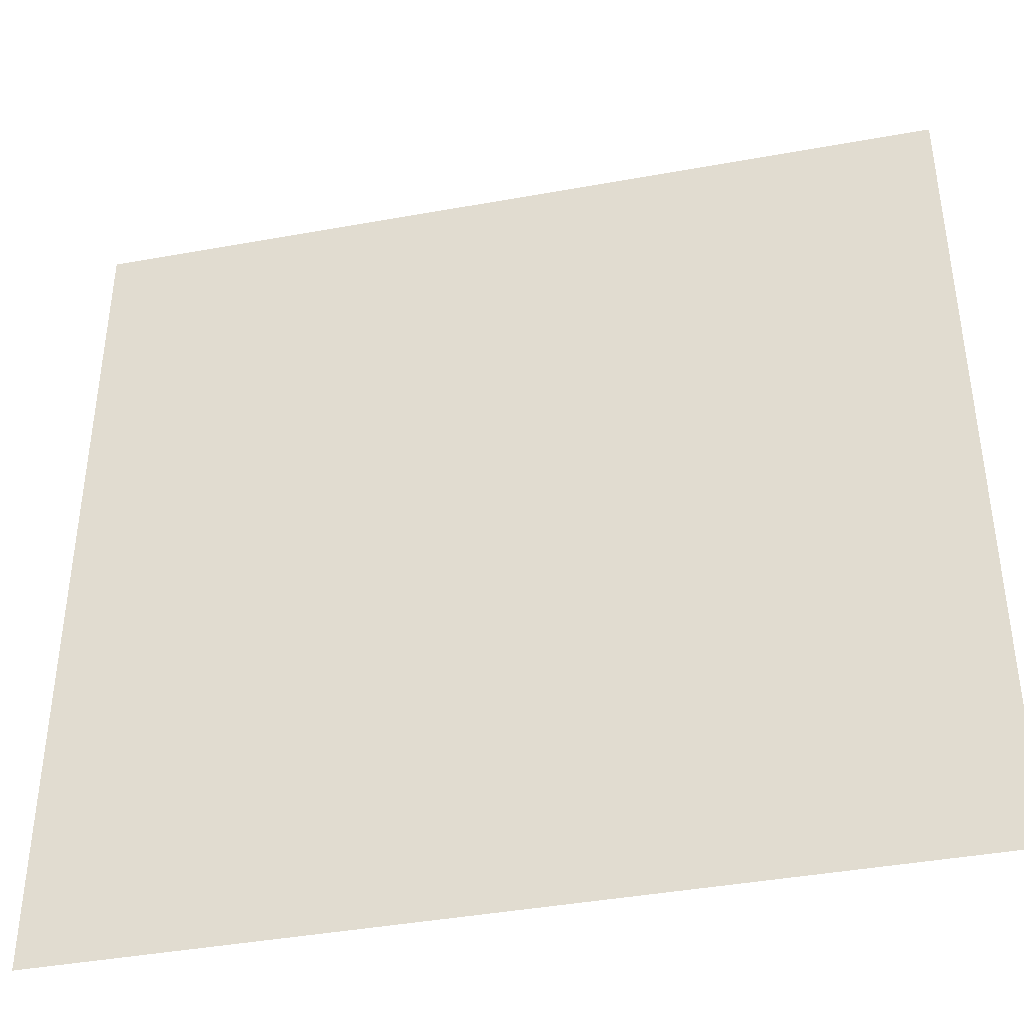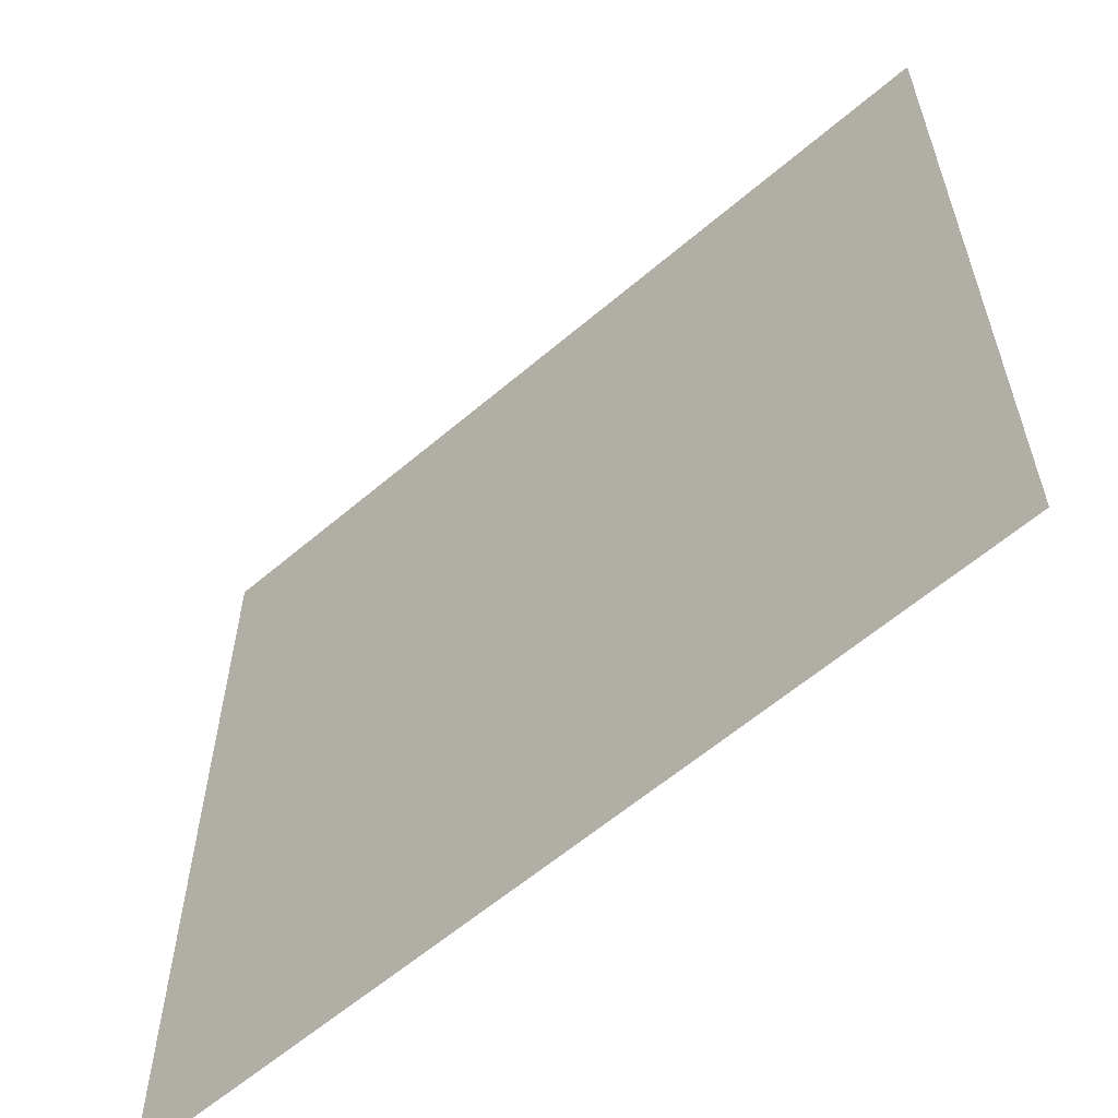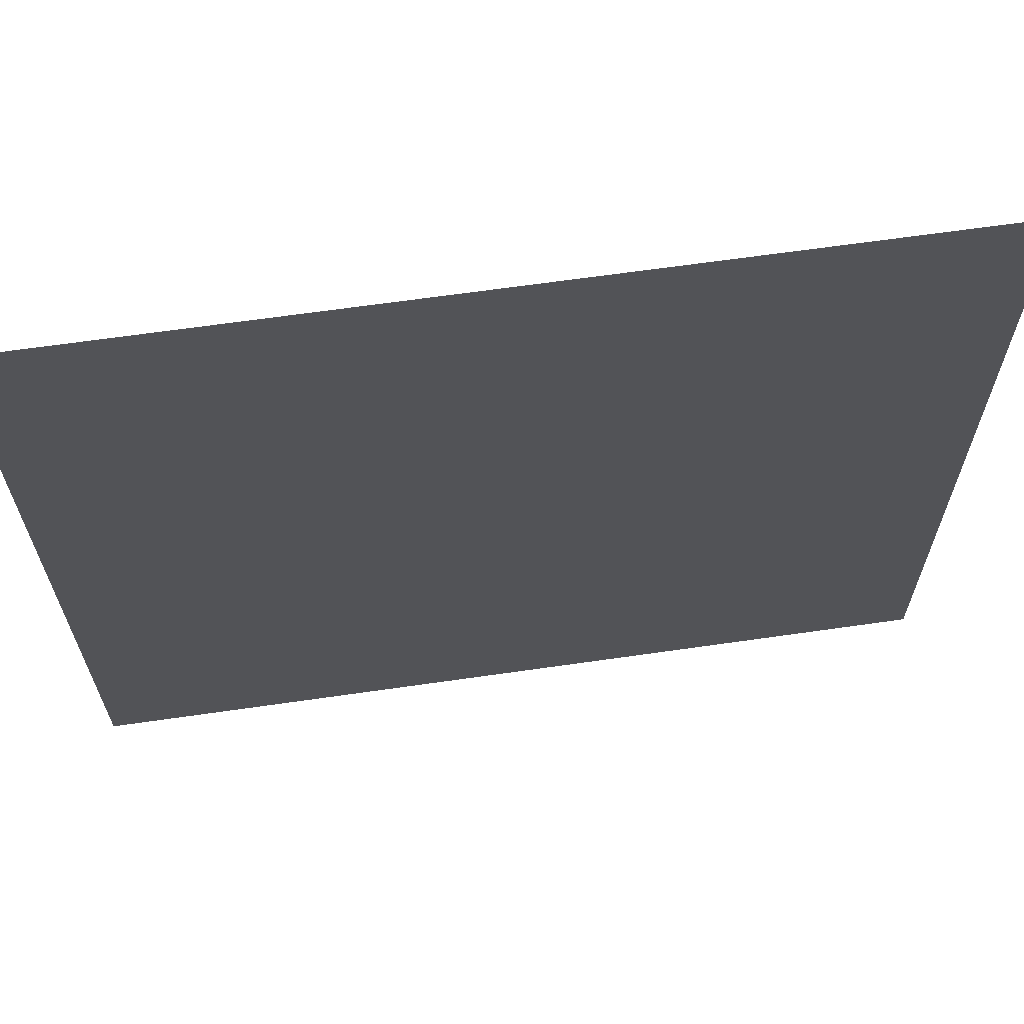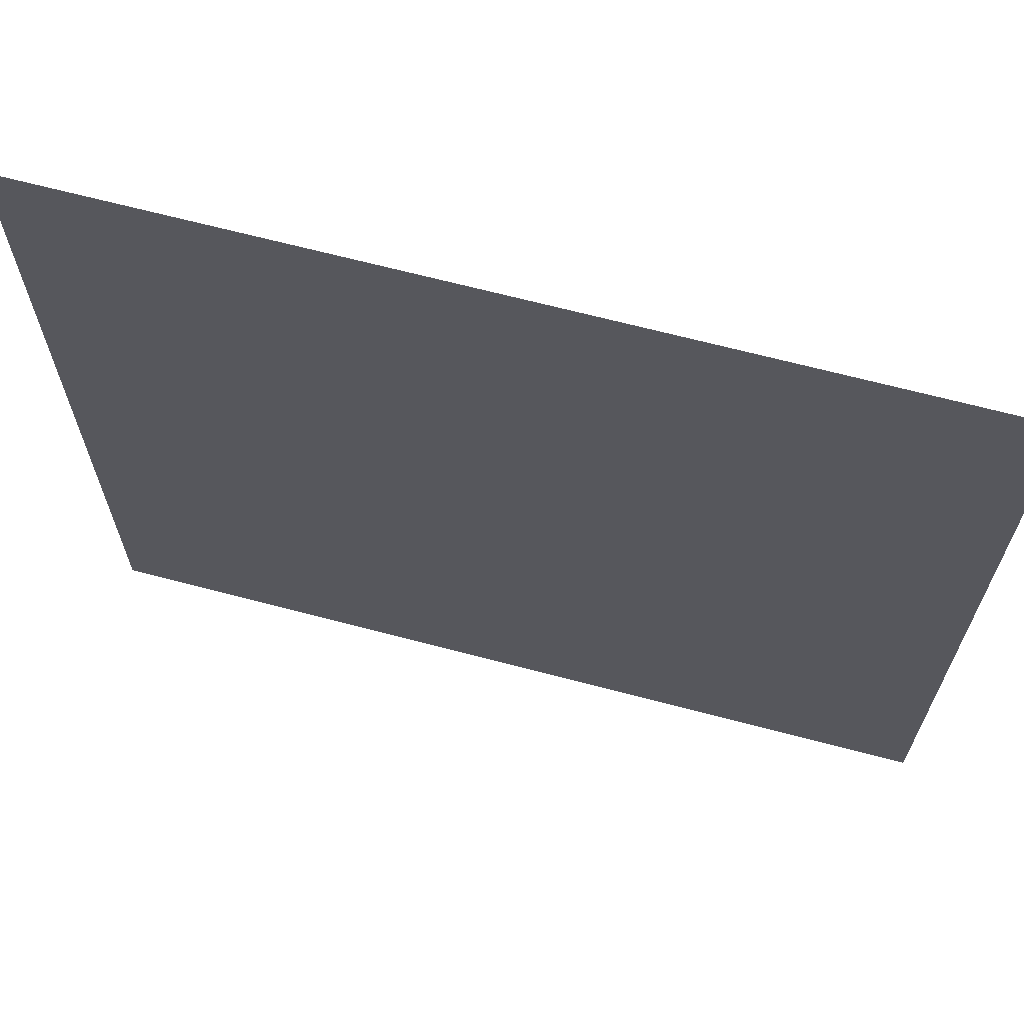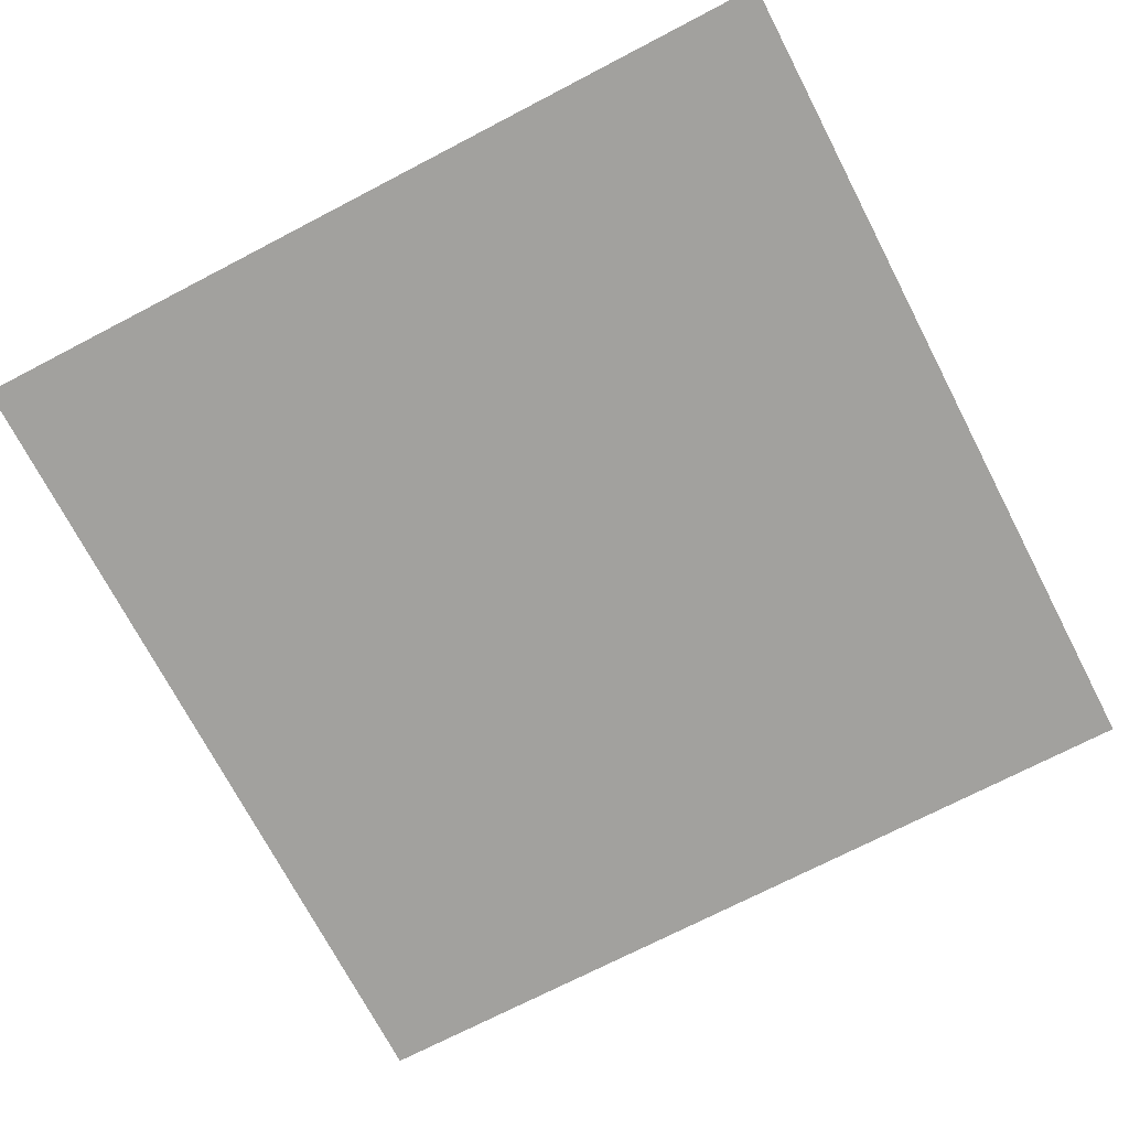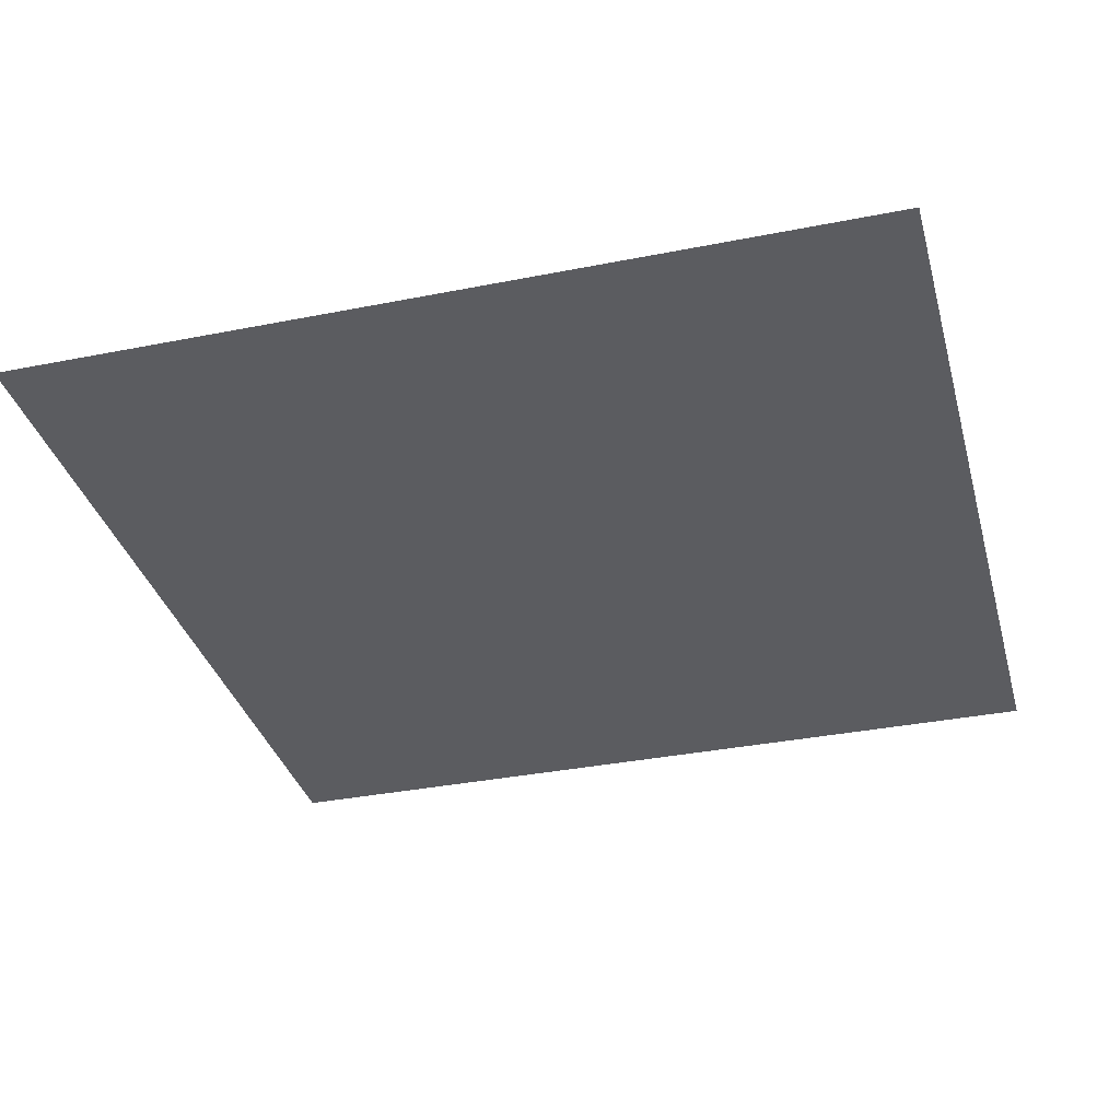
<metadata>
{"format":"obj","ext":"obj","renderer":"f3d","projection":"perspective","resolution":1024,"background":"white","views":[{"elev":-41.1,"azim":-167.5,"up":"+Y"},{"elev":-60.5,"azim":41.1,"up":"+Y"},{"elev":66.3,"azim":171.8,"up":"+Y"},{"elev":67.4,"azim":14.8,"up":"+Y"},{"elev":-72.0,"azim":-62.5,"up":"+Z"},{"elev":-34.7,"azim":14.9,"up":"+Z"}]}
</metadata>
<code>
v -16 -37 0
v -17 -37 0
v -17 -36 0
v -16 -36 0
v -15 -37 0
v -16 -37 0
v -16 -36 0
v -15 -36 0
v -16 -38 0
v -17 -38 0
v -17 -37 0
v -16 -37 0
v -15 -38 0
v -16 -38 0
v -16 -37 0
v -15 -37 0
g TestCatacombs_mesh_0001
f 1 2 3 4
f 5 6 7 8
f 9 10 11 12
f 13 14 15 16

</code>
